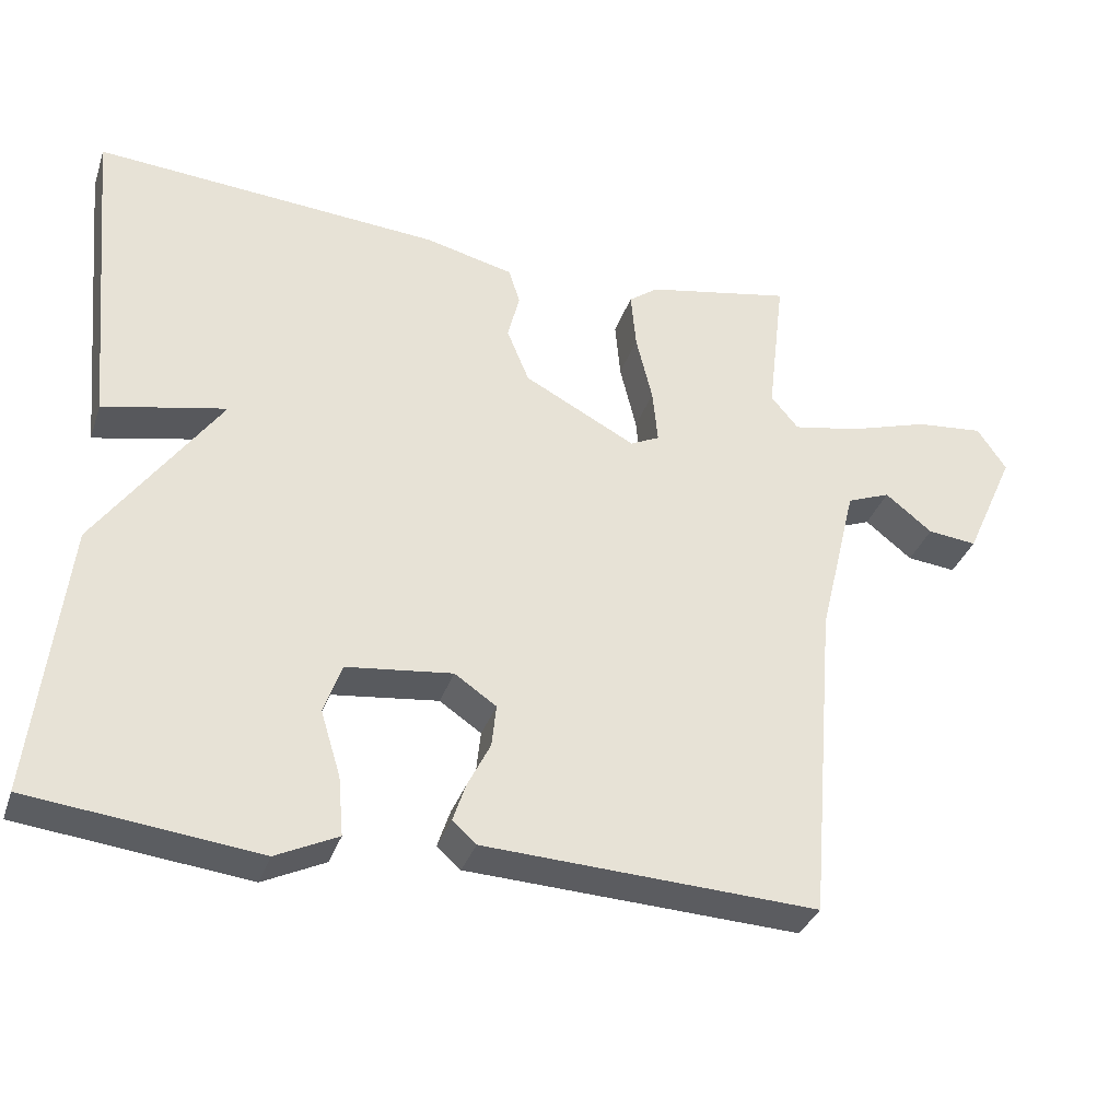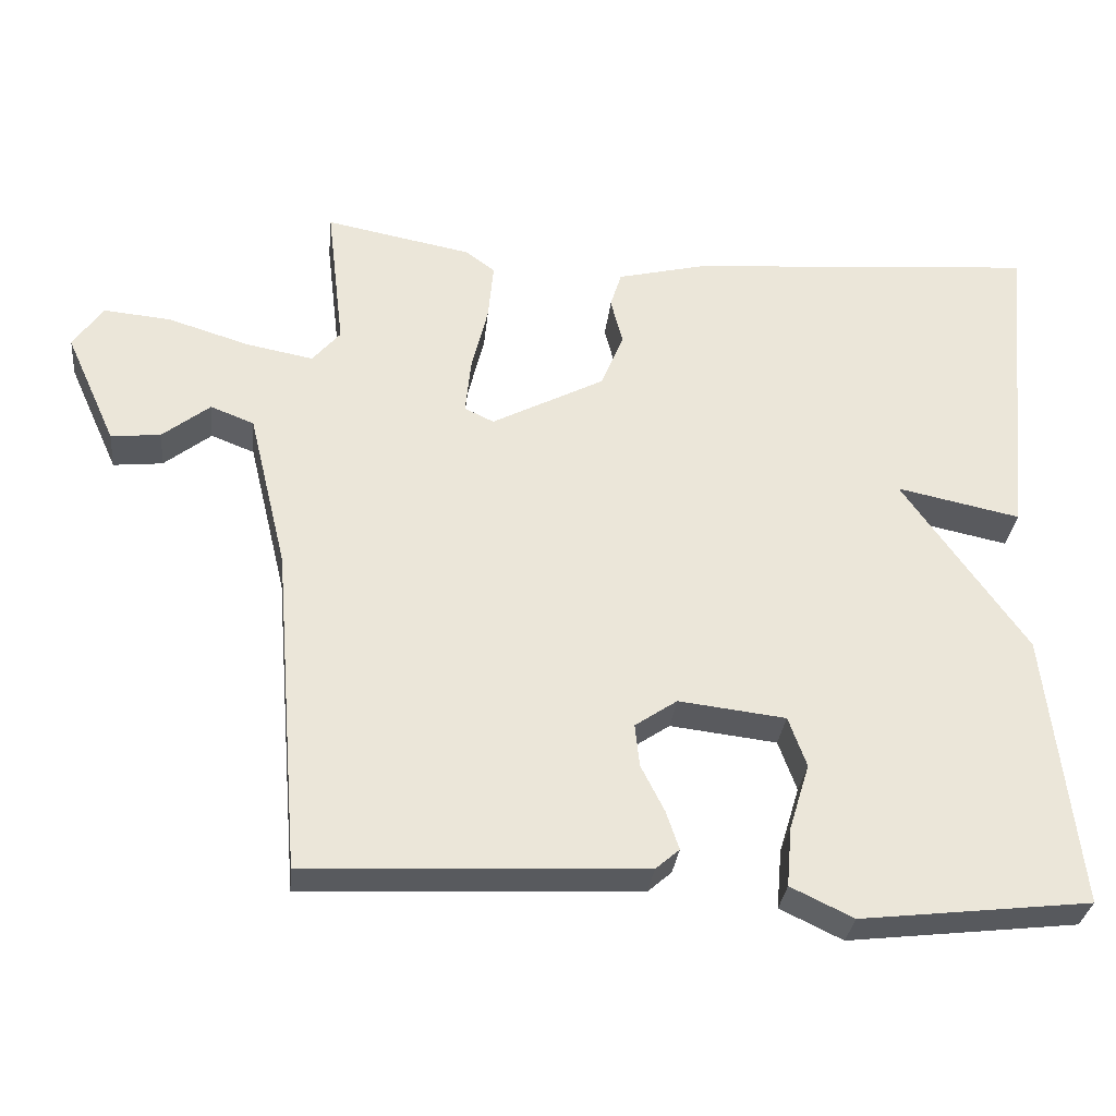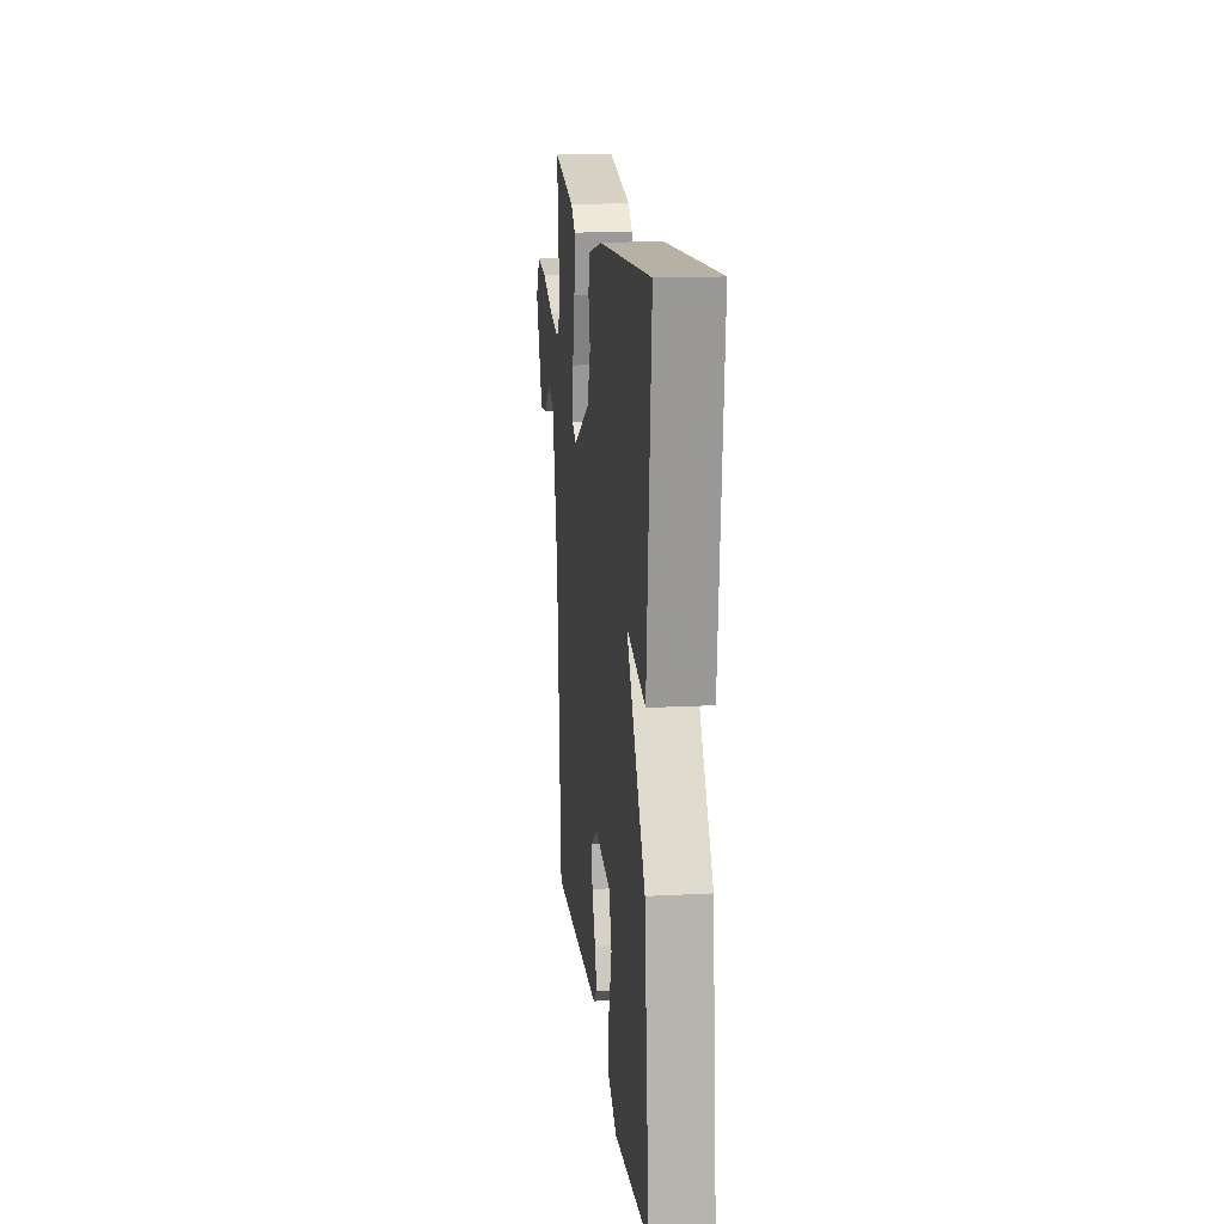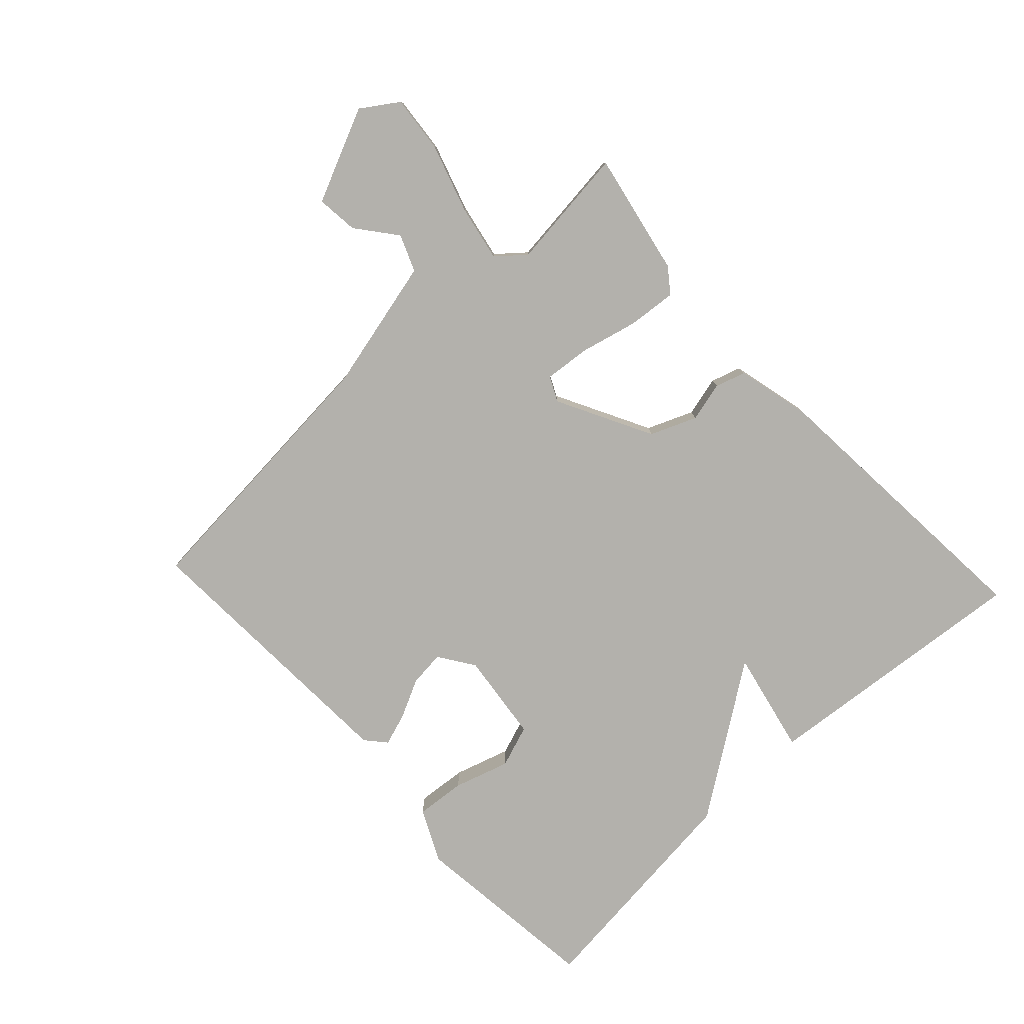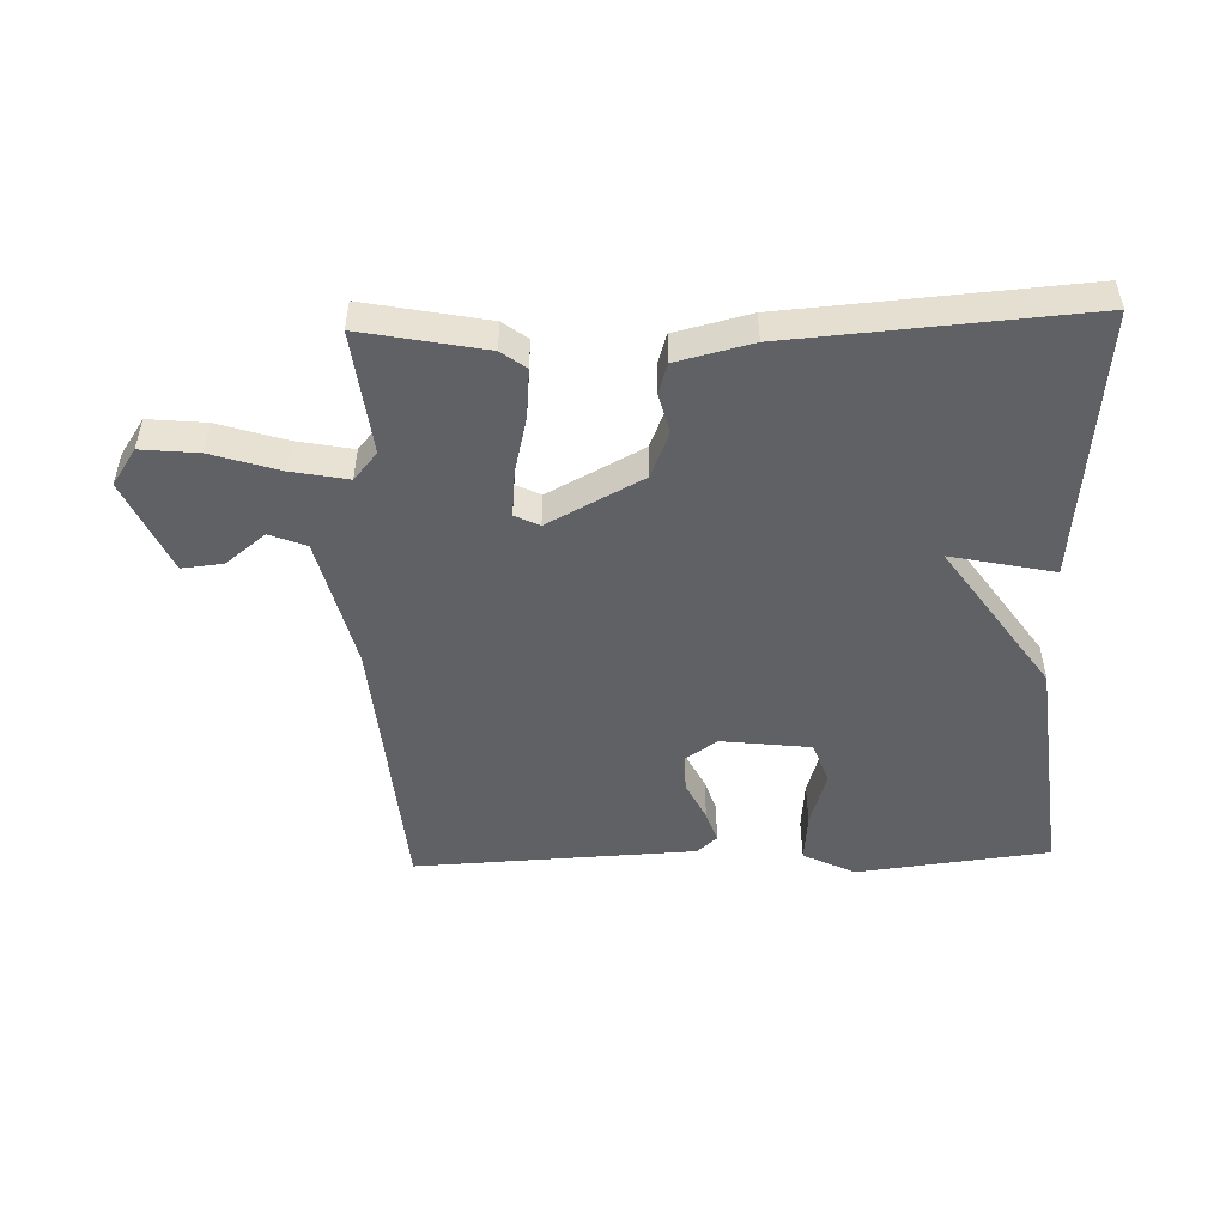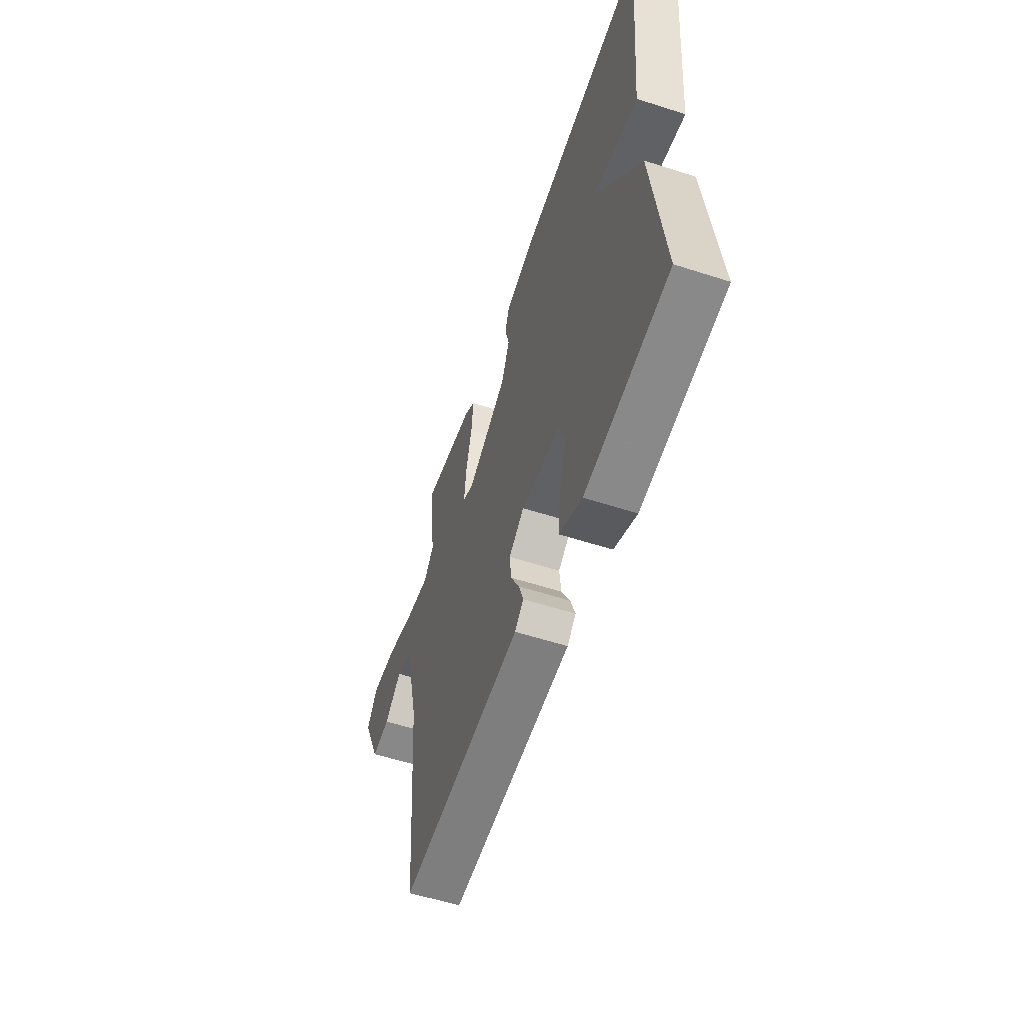
<metadata>
{"format":"obj","ext":"obj","renderer":"f3d","projection":"perspective","resolution":1024,"background":"white","views":[{"elev":-34.3,"azim":162.3,"up":"+Z"},{"elev":-31.2,"azim":-6.0,"up":"+Z"},{"elev":16.2,"azim":83.8,"up":"+Z"},{"elev":-79.0,"azim":-47.1,"up":"+Y"},{"elev":-49.7,"azim":1.8,"up":"+Y"},{"elev":-56.9,"azim":71.4,"up":"+Z"}]}
</metadata>
<code>
v -0.5 0.07 -0.5
v -0.536 0.07 -0.064
v -0.587 0.07 0.147
v -0.645 0.07 0.17
v -0.708 0.07 0.12
v -0.774 0.07 0.113
v -0.841 0.07 0.262
v -0.802 0.07 0.32
v -0.711 0.07 0.311
v -0.603 0.07 0.277
v -0.514 0.07 0.26
v -0.477 0.07 0.304
v -0.5 0.07 0.5
v -0.305 0.07 0.462
v -0.266 0.07 0.433
v -0.273 0.07 0.356
v -0.295 0.07 0.265
v -0.302 0.07 0.192
v -0.263 0.07 0.173
v -0.113 0.07 0.252
v -0.083 0.07 0.325
v -0.099 0.07 0.388
v -0.084 0.07 0.436
v 0.035 0.07 0.465
v 0.5 0.07 0.5
v 0.459 0.07 0.067
v 0.295 0.07 0.102
v 0.459 0.07 -0.133
v 0.5 0.07 -0.5
v 0.195 0.07 -0.535
v 0.112 0.07 -0.495
v 0.119 0.07 -0.416
v 0.146 0.07 -0.328
v 0.122 0.07 -0.261
v -0.02 0.07 -0.244
v -0.076 0.07 -0.282
v -0.07 0.07 -0.339
v -0.039 0.07 -0.401
v -0.022 0.07 -0.452
v -0.054 0.07 -0.48
v -0.5 0 -0.5
v -0.536 0 -0.064
v -0.587 0 0.147
v -0.645 0 0.17
v -0.708 0 0.12
v -0.774 0 0.113
v -0.841 0 0.262
v -0.802 0 0.32
v -0.711 0 0.311
v -0.603 0 0.277
v -0.514 0 0.26
v -0.477 0 0.304
v -0.5 0 0.5
v -0.305 0 0.462
v -0.266 0 0.433
v -0.273 0 0.356
v -0.295 0 0.265
v -0.302 0 0.192
v -0.263 0 0.173
v -0.113 0 0.252
v -0.083 0 0.325
v -0.099 0 0.388
v -0.084 0 0.436
v 0.035 0 0.465
v 0.5 0 0.5
v 0.459 0 0.067
v 0.295 0 0.102
v 0.459 0 -0.133
v 0.5 0 -0.5
v 0.195 0 -0.535
v 0.112 0 -0.495
v 0.119 0 -0.416
v 0.146 0 -0.328
v 0.122 0 -0.261
v -0.02 0 -0.244
v -0.076 0 -0.282
v -0.07 0 -0.339
v -0.039 0 -0.401
v -0.022 0 -0.452
v -0.054 0 -0.48
f 40 1 2
f 39 40 2
f 38 39 2
f 37 38 2
f 36 37 2 3
f 35 36 3
f 34 35 3
f 31 32 33
f 30 31 33
f 29 30 33
f 28 29 33
f 27 28 33
f 27 33 34
f 25 26 27
f 24 25 27
f 23 24 27
f 22 23 27
f 21 22 27
f 20 21 27 34
f 19 20 34
f 18 19 34 3
f 15 16 17
f 14 15 17
f 13 14 17
f 12 13 17
f 17 18 3
f 12 17 3
f 11 12 3
f 8 9 10
f 7 8 10
f 6 7 10
f 5 6 10
f 4 5 10
f 3 4 10 11
f 42 41 80
f 42 80 79
f 42 79 78
f 42 78 77
f 43 42 77 76
f 43 76 75
f 43 75 74
f 73 72 71
f 73 71 70
f 73 70 69
f 73 69 68
f 73 68 67
f 74 73 67
f 67 66 65
f 67 65 64
f 67 64 63
f 67 63 62
f 67 62 61
f 74 67 61 60
f 74 60 59
f 43 74 59 58
f 57 56 55
f 57 55 54
f 57 54 53
f 57 53 52
f 43 58 57
f 43 57 52
f 43 52 51
f 50 49 48
f 50 48 47
f 50 47 46
f 50 46 45
f 50 45 44
f 51 50 44 43
f 1 41 42 2
f 2 42 43 3
f 3 43 44 4
f 4 44 45 5
f 5 45 46 6
f 6 46 47 7
f 7 47 48 8
f 8 48 49 9
f 9 49 50 10
f 10 50 51 11
f 11 51 52 12
f 12 52 53 13
f 13 53 54 14
f 14 54 55 15
f 15 55 56 16
f 16 56 57 17
f 17 57 58 18
f 18 58 59 19
f 19 59 60 20
f 20 60 61 21
f 21 61 62 22
f 22 62 63 23
f 23 63 64 24
f 24 64 65 25
f 25 65 66 26
f 26 66 67 27
f 27 67 68 28
f 28 68 69 29
f 29 69 70 30
f 30 70 71 31
f 31 71 72 32
f 32 72 73 33
f 33 73 74 34
f 34 74 75 35
f 35 75 76 36
f 36 76 77 37
f 37 77 78 38
f 38 78 79 39
f 39 79 80 40
f 40 80 41 1

</code>
